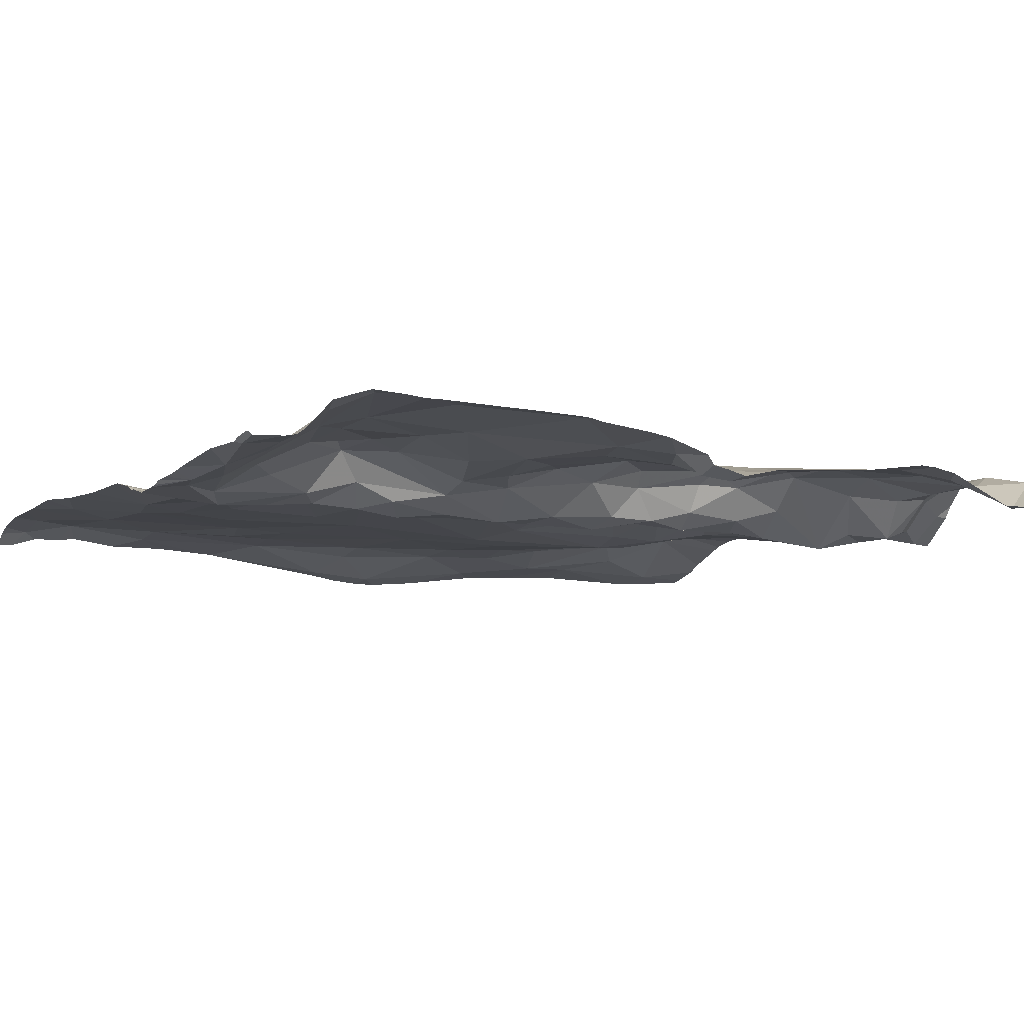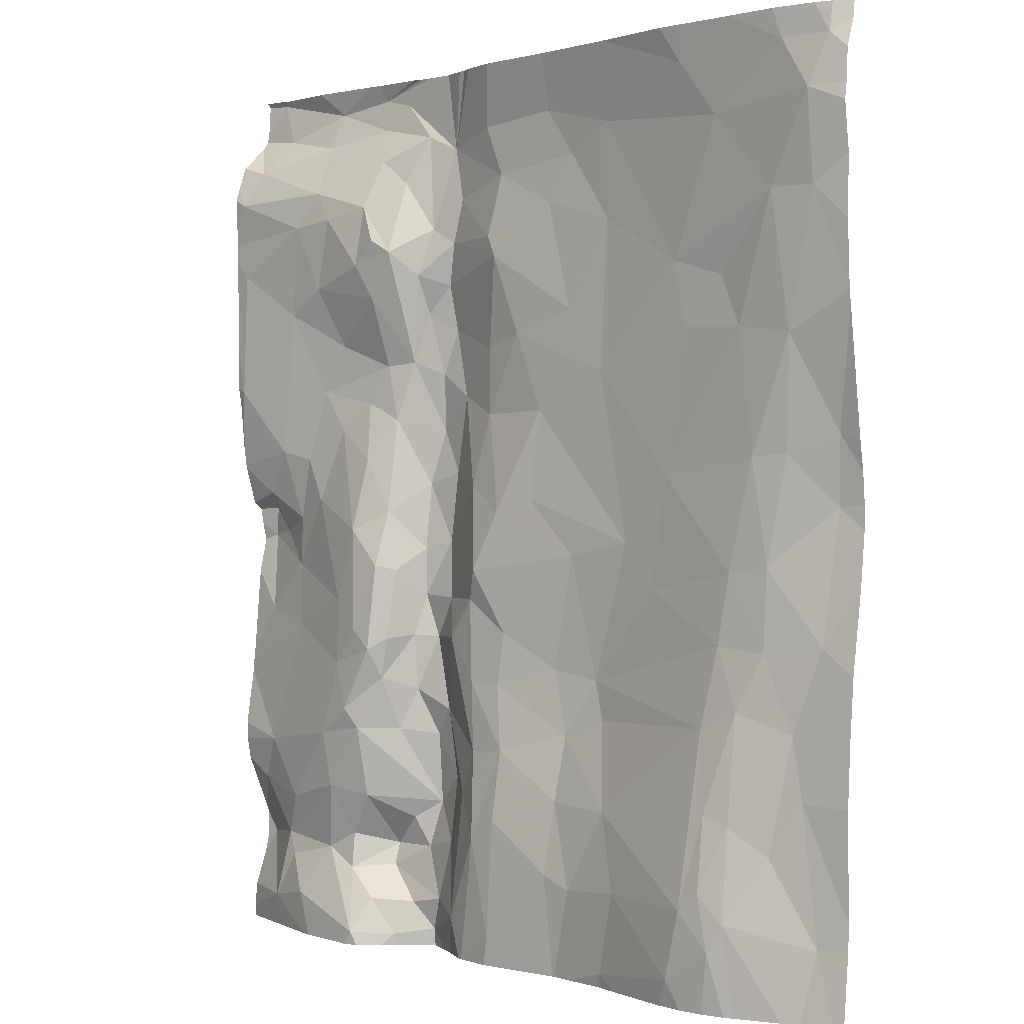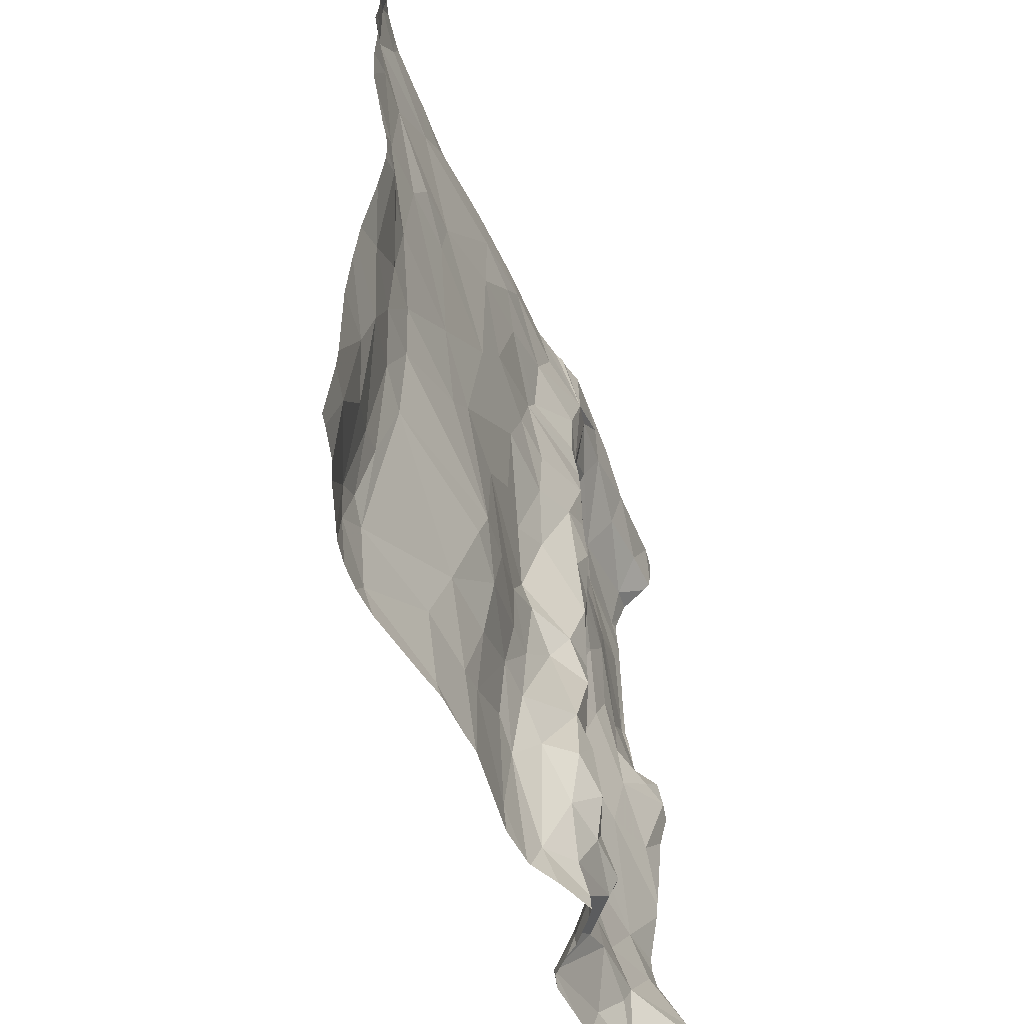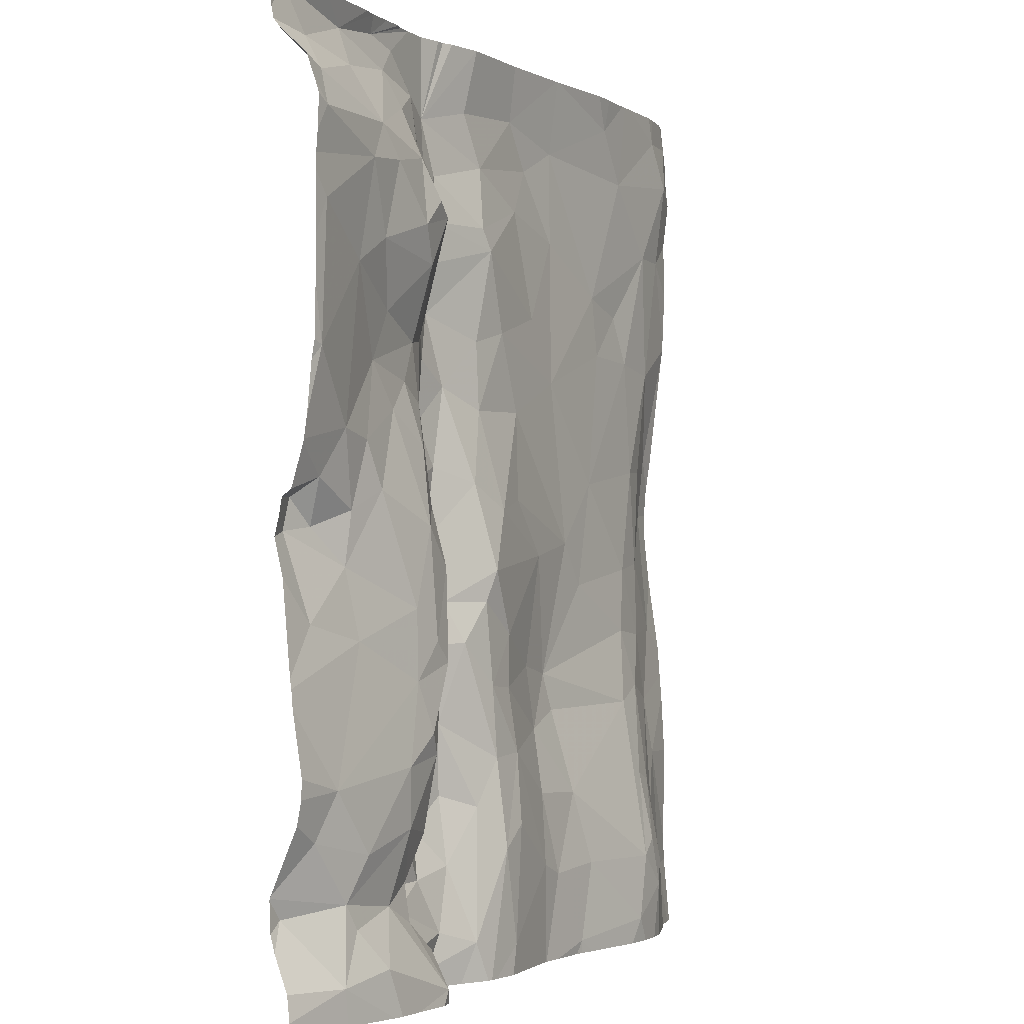
<metadata>
{"format":"obj","ext":"obj","renderer":"f3d","projection":"perspective","resolution":1024,"background":"white","views":[{"elev":-9.6,"azim":-117.4,"up":"+Z"},{"elev":0.6,"azim":43.6,"up":"+Y"},{"elev":-57.4,"azim":110.6,"up":"+Y"},{"elev":-2.0,"azim":-63.6,"up":"+Y"}]}
</metadata>
<code>
v -74.4 41.02 -0.5659
v -74.15 41.23 -0.6659
v -74.2 41.41 -0.5825
v -70.71 42.35 -0.9145
v -70.68 42.76 -0.8837
v -70.99 42.65 -0.7976
v -73.7 44.31 -0.954
v -73.33 44.04 -0.8082
v -73.27 44.42 -0.8637
v -73.79 44.64 -0.9908
v -72.25 39.57 -0.6429
v -73.26 43.91 -0.7887
v -73.75 44.03 -0.9287
v -75.34 42.42 -0.7582
v -75.43 42.32 -0.889
v -73.8 42.12 -0.9546
v -73.35 41.94 -0.6969
v -73.45 42.47 -0.7984
v -70.77 44.14 -0.745
v -73.19 39.68 -0.6484
v -73.14 40.4 -0.6408
v -73.32 40.26 -0.6462
v -73.11 40.83 -0.6838
v -73.35 40.81 -0.6983
v -73.42 44.74 -0.894
v -73.36 45.13 -0.8347
v -75.39 44.6 -0.7247
v -75.48 44.38 -0.6264
v -75.27 42.16 -0.8546
v -72.38 43.16 -0.7997
v -72.65 43.55 -0.81
v -73.08 43.42 -0.8055
v -74.31 40.45 -0.682
v -74.08 40.31 -0.8984
v -73.9 40.42 -0.9763
v -74.25 39.78 -0.6633
v -74.3 39.57 -0.5238
v -74.1 39.56 -0.7192
v -73.81 39.81 -0.8497
v -74.25 39.98 -0.8803
v -74.02 39.77 -0.8267
v -75.36 41.64 -0.7982
v -74.99 41.54 -0.7126
v -73.42 41.75 -0.7376
v -73.38 41.25 -0.713
v -73.12 41.55 -0.7317
v -73.89 39.6 -0.8835
v -73.58 39.73 -0.7225
v -73.62 41.51 -0.7767
v -71.03 40.39 -0.6849
v -70.84 40.7 -0.7495
v -70.93 41.07 -0.7746
v -71.24 40.01 -0.5274
v -70.74 39.9 -0.7472
v -75.2 39.7 -0.673
v -71.26 40.54 -0.6117
v -74.68 40.07 -0.6997
v -74.46 39.96 -0.6892
v -73.16 41.23 -0.7176
v -72.75 41.35 -0.7994
v -72.66 40.95 -0.7904
v -74.11 40.89 -0.7858
v -74.01 41.15 -0.8582
v -72.86 44.78 -0.8602
v -74.11 44.44 -0.8469
v -74.31 44.6 -0.8335
v -74.34 44.29 -0.6825
v -72.6 42.04 -0.782
v -73.19 42.31 -0.7355
v -73.72 42.56 -0.9411
v -73.95 42.48 -0.9238
v -74.95 44.19 -0.6425
v -74.78 43.78 -0.6738
v -74.66 44.23 -0.6523
v -71.11 42.01 -0.7682
v -70.76 41.57 -0.8241
v -75.47 43.9 -0.6401
v -74.37 43.91 -0.6318
v -74.08 43.98 -0.6538
v -74.21 44.06 -0.6262
v -74.37 44.82 -0.9292
v -74.82 44.97 -0.9561
v -74.86 44.74 -0.861
v -74.05 43.27 -0.8639
v -74.24 43.69 -0.6661
v -73.96 43.59 -0.9156
v -73.86 43.19 -0.9487
v -71.3 43.38 -0.7579
v -70.94 43.32 -0.7558
v -71.05 44.14 -0.727
v -73.35 43.34 -0.8455
v -74.42 45.02 -0.9776
v -74.2 44.97 -0.969
v -73.76 43.47 -0.9752
v -74.15 42.9 -0.8057
v -73.86 42.83 -0.9707
v -74.79 44.42 -0.6833
v -71.32 39.84 -0.4969
v -71.4 40.16 -0.5125
v -71.53 40.06 -0.5009
v -73.7 40.6 -0.9122
v -73.89 40.86 -0.9345
v -74.87 39.76 -0.5895
v -73.96 40.13 -0.918
v -73.71 40.19 -0.8571
v -73.34 42.92 -0.8336
v -73.63 43.04 -0.9282
v -75.47 40.08 -0.913
v -75.11 40.13 -0.7197
v -70.77 44.66 -0.6831
v -71.45 44.59 -0.732
v -72.27 40.53 -0.6946
v -72.37 41.06 -0.8059
v -74.78 43.1 -0.7519
v -74.37 43.01 -0.7768
v -74.23 43.25 -0.8049
v -73.99 44.74 -0.9519
v -73.91 44.13 -0.8996
v -74.59 42.84 -0.7314
v -74.31 42.64 -0.6888
v -75.5 43.11 -0.6447
v -72.35 44.07 -0.825
v -75.39 40.48 -0.7532
v -74.47 40.18 -0.7188
v -75.41 45.09 -0.955
v -75.27 44.82 -0.8951
v -73.97 42.07 -0.8955
v -74.15 42.3 -0.7208
v -73.81 43.76 -0.9506
v -72.84 44.21 -0.8381
v -71.44 43.68 -0.7782
v -71.7 44.92 -0.7217
v -72.36 44.66 -0.8254
v -74.6 43.39 -0.7594
v -72.45 41.29 -0.83
v -74.31 40.89 -0.5963
v -74.59 40.5 -0.6121
v -75.04 39.99 -0.6927
v -73.89 41.49 -0.926
v -73.97 41.77 -0.8972
v -74.01 41.51 -0.8304
v -74.98 40.39 -0.6528
v -73.72 41.75 -0.8766
v -73.75 41.03 -0.8906
v -74.26 40.12 -0.9342
v -71.36 41.97 -0.7475
v -71.11 41.52 -0.7492
v -73.97 43.83 -0.818
v -74.1 41.48 -0.6557
v -74.06 41.92 -0.712
v -74.63 40.84 -0.5856
v -72.68 40.55 -0.72
v -72.54 40.03 -0.6755
v -71.27 41.19 -0.6931
v -75.25 40.75 -0.6911
v -73.51 40.53 -0.7569
v -74.52 41.31 -0.6036
v -71.2 42.63 -0.7577
v -72.73 40.1 -0.6724
v -71.43 40.6 -0.5943
v -71.51 41.08 -0.6748
v -71.63 39.65 -0.4993
v -72.14 40.07 -0.6251
v -72.18 42.13 -0.7965
v -70.65 44.96 -0.7351
v -73.31 45.13 -0.8323
v -75.04 43.62 -0.6872
v -71.97 41.86 -0.793
v -71.43 41.55 -0.73
v -74 45.13 -0.9646
v -71.84 42.53 -0.7762
v -70.95 44.95 -0.694
v -74.37 42.18 -0.6088
v -74.33 41.53 -0.5816
v -74.16 41.96 -0.6172
v -75.02 42.26 -0.7485
v -74.91 42.65 -0.7141
v -75.15 42.7 -0.7052
v -74.77 42.38 -0.6951
v -70.75 45.13 -0.7262
v -75.46 42.13 -0.9111
v -72.88 42.94 -0.8026
v -75.05 41.95 -0.7675
v -74.45 45.13 -0.9418
v -75.37 45.13 -0.9406
v -75.44 45.13 -0.9263
v -73.59 45.13 -0.8897
v -73.65 45.13 -0.9191
v -74.09 45.13 -0.9614
v -74.15 45.13 -0.9449
v -73.45 45.13 -0.855
v -70.65 45.13 -0.7573
v -71.78 43.78 -0.7788
v -72.93 42.39 -0.7672
v -74.51 41.72 -0.6155
v -71.71 43.4 -0.7773
v -71.41 45.13 -0.6987
v -72.66 44.5 -0.8589
v -72.33 45.13 -0.7634
v -75.01 45.13 -0.914
v -74.54 45.13 -0.9331
v -73.84 45.13 -0.967
v -73.7 45.13 -0.9236
v -70.93 45.13 -0.7013
v -72.88 45.13 -0.8126
v -72.36 45.13 -0.7667
v -74.29 45.13 -0.9464
v -71.84 45.13 -0.6977
v -72.35 45.13 -0.7657
v -71.46 45.13 -0.7002
v -71.68 45.13 -0.6969
v -71.33 45.13 -0.696
v -71.01 45.13 -0.6923
v -75.57 39.51 -0.7968
v -75.57 42.35 -0.7935
v -75.57 42.21 -0.8674
v -75.57 40.59 -0.7512
v -75.57 41.3 -0.7883
v -75.57 42.61 -0.7158
v -75.57 42.59 -0.7199
v -75.57 44.66 -0.7096
v -75.57 43.03 -0.671
v -75.57 41.2 -0.7798
v -75.57 42.73 -0.6983
v -75.57 39.71 -0.8081
v -75.57 45.1 -0.9384
v -75.57 45.12 -0.9226
v -75.57 42.31 -0.8504
v -75.57 41.88 -0.8433
v -75.57 45.13 -0.9169
v -75.57 41.72 -0.8283
v -75.57 44.8 -0.8722
v -75.57 44.43 -0.6304
v -75.57 39.57 -0.7928
v -75.57 40.84 -0.7222
v -75.57 40.2 -0.9157
v -75.57 40.22 -0.9124
v -75.57 41.36 -0.7962
v -75.57 43.43 -0.6477
v -75.57 42.1 -0.8957
v -75.57 44.52 -0.6617
v -75.57 44.24 -0.6374
v -75.57 43.68 -0.647
v -75.57 40.2 -0.9183
v -75.57 40.72 -0.7263
v -75.57 39.92 -0.8852
v -75.57 44.12 -0.6465
v -75.57 40.02 -0.911
v -75.57 44.02 -0.6441
v -75.57 43.13 -0.6525
v -75.57 44.86 -0.9125
v -75.57 44.92 -0.9257
v -70.56 43.54 -0.787
v -70.56 44.68 -0.7562
v -70.56 44.58 -0.7424
v -70.56 43.58 -0.7857
v -70.56 42.73 -0.8889
v -70.56 44.29 -0.7767
v -70.56 45.13 -0.8289
v -70.56 42.36 -0.9318
v -70.56 45.03 -0.8179
v -70.56 42.55 -0.9166
v -70.56 39.92 -0.7835
v -70.56 43.93 -0.7697
v -70.56 41.22 -0.8123
v -70.56 43.48 -0.7965
v -70.56 44.87 -0.7648
v -70.56 40.07 -0.7877
v -70.56 41.41 -0.827
v -70.56 41.07 -0.7998
v -70.56 41.9 -0.8981
v -70.56 40.69 -0.7792
v -70.56 42.22 -0.9307
v -75.57 39.49 -0.7964
v -74.6 39.49 -0.5501
v -74.15 39.49 -0.6515
v -74.27 39.49 -0.5425
v -71.7 39.49 -0.5266
v -70.56 39.49 -0.7423
v -70.62 39.49 -0.7314
v -72.68 39.49 -0.6973
v -73.45 39.49 -0.6848
v -72.24 39.49 -0.6498
v -71.37 39.49 -0.5117
v -73.4 39.49 -0.679
v -71.52 39.49 -0.5085
v -75.48 39.49 -0.7726
v -72.13 39.49 -0.6223
v -73.88 39.49 -0.8902
v -73.65 39.49 -0.7884
v -73.75 39.49 -0.8355
v -74.1 39.49 -0.7238
v -74.82 39.49 -0.5811
v -71.23 39.49 -0.5346
v -70.56 39.49 -0.7438
v -75.53 39.49 -0.7888
v -75.57 39.49 -0.7964
v -74.36 39.49 -0.5213
v -73.94 39.49 -0.8544
v -74.76 39.49 -0.5664
v -70.81 39.49 -0.6871
v -72.29 39.49 -0.6606
v -70.91 39.49 -0.6421
v -73.48 39.49 -0.6936
v -71.17 39.49 -0.5551
v -73.22 39.49 -0.6542
v -72.53 39.49 -0.6802
v -72.77 39.49 -0.6896
v -75.16 39.49 -0.6778
v -72.67 39.49 -0.6973
g obj_0
f 54 280 279
f 54 53 303
f 54 51 50
f 50 53 54
f 268 51 54
f 268 54 263
f 280 54 301
f 303 301 54
f 295 263 54
f 295 54 279
f 99 98 53
f 50 56 53
f 53 56 99
f 303 53 305
f 305 53 98
f 51 268 272
f 50 51 52
f 270 51 272
f 265 52 51
f 265 51 270
f 52 56 50
f 98 99 100
f 56 160 99
f 99 160 100
f 98 100 162
f 294 98 284
f 305 98 294
f 284 98 162
f 154 56 52
f 160 56 154
f 52 76 147
f 52 147 154
f 269 76 52
f 269 52 265
f 163 162 100
f 112 163 100
f 161 112 100
f 100 160 161
f 154 161 160
f 162 278 286
f 162 11 288
f 11 162 163
f 288 278 162
f 284 162 286
f 147 169 154
f 154 169 161
f 147 76 75
f 4 75 76
f 271 76 269
f 273 4 76
f 273 76 271
f 146 147 75
f 146 169 147
f 163 153 11
f 163 112 153
f 152 153 112
f 112 161 113
f 61 152 112
f 112 113 61
f 113 161 135
f 135 161 169
f 11 307 302
f 11 153 310
f 288 11 283
f 283 11 302
f 310 307 11
f 146 168 169
f 168 135 169
f 75 4 6
f 158 146 75
f 75 6 158
f 4 260 5
f 4 5 6
f 260 4 273
f 146 158 171
f 168 146 171
f 153 152 159
f 310 153 159
f 159 152 23
f 23 152 61
f 135 61 113
f 61 59 23
f 60 59 61
f 135 60 61
f 68 60 135
f 168 164 135
f 164 68 135
f 168 171 164
f 6 5 89
f 89 158 6
f 158 88 171
f 88 158 89
f 260 262 5
f 89 5 266
f 257 5 262
f 266 5 257
f 196 171 88
f 30 164 171
f 171 196 30
f 159 21 20
f 23 21 159
f 281 159 20
f 310 159 281
f 21 23 22
f 23 24 22
f 45 24 23
f 59 45 23
f 59 46 45
f 59 60 46
f 60 68 46
f 46 68 17
f 164 194 68
f 68 69 17
f 194 69 68
f 182 164 30
f 182 194 164
f 19 89 253
f 90 89 19
f 88 89 90
f 266 253 89
f 88 131 196
f 131 88 90
f 196 193 30
f 131 193 196
f 32 182 30
f 30 193 122
f 30 31 32
f 31 30 122
f 20 21 22
f 20 22 282
f 308 20 306
f 306 20 285
f 281 20 308
f 282 285 20
f 48 22 156
f 156 22 24
f 282 22 48
f 144 156 24
f 49 144 24
f 49 24 45
f 45 44 49
f 44 45 46
f 44 46 17
f 17 143 44
f 17 16 143
f 16 17 18
f 18 17 69
f 182 69 194
f 18 69 106
f 106 69 182
f 32 106 182
f 19 256 264
f 110 90 19
f 253 256 19
f 258 19 264
f 255 110 19
f 255 19 258
f 110 111 90
f 131 90 193
f 193 90 111
f 133 193 111
f 122 193 133
f 32 31 12
f 106 32 91
f 91 32 12
f 122 133 198
f 122 130 31
f 198 130 122
f 31 130 12
f 105 48 156
f 39 47 48
f 105 39 48
f 282 48 304
f 304 48 290
f 290 48 47
f 105 156 101
f 144 101 156
f 102 101 144
f 139 144 49
f 102 144 63
f 144 139 63
f 139 49 143
f 143 49 44
f 140 139 143
f 143 16 140
f 127 140 16
f 71 127 16
f 18 70 16
f 16 70 71
f 70 18 107
f 106 107 18
f 106 91 107
f 172 111 110
f 165 172 110
f 254 110 255
f 267 165 110
f 267 110 254
f 197 111 172
f 132 111 197
f 132 133 111
f 133 132 199
f 64 198 133
f 199 209 133
f 206 64 133
f 206 133 209
f 94 91 12
f 12 130 8
f 129 94 12
f 12 8 13
f 129 12 13
f 94 107 91
f 198 9 130
f 64 9 198
f 9 8 130
f 104 39 105
f 105 101 35
f 105 35 104
f 39 41 47
f 39 40 41
f 104 40 39
f 47 289 291
f 41 38 47
f 290 47 291
f 289 47 299
f 299 47 38
f 35 101 102
f 35 102 62
f 102 63 62
f 141 63 139
f 139 140 141
f 62 63 2
f 63 141 2
f 141 140 150
f 150 140 127
f 150 127 128
f 127 71 128
f 71 70 96
f 128 71 95
f 96 95 71
f 96 70 107
f 107 87 96
f 87 107 94
f 197 172 212
f 165 180 172
f 212 172 213
f 180 204 172
f 213 172 204
f 192 165 261
f 165 192 180
f 261 165 267
f 197 210 132
f 211 132 210
f 199 132 208
f 208 132 211
f 205 64 206
f 64 25 9
f 166 64 205
f 64 166 25
f 86 87 94
f 129 86 94
f 7 8 9
f 13 8 7
f 13 148 129
f 86 129 148
f 13 7 118
f 118 148 13
f 25 10 9
f 7 9 10
f 104 35 34
f 145 40 104
f 104 34 145
f 33 34 35
f 62 136 35
f 33 35 136
f 38 41 36
f 41 40 36
f 40 58 36
f 145 58 40
f 36 37 38
f 299 38 292
f 292 38 276
f 276 38 37
f 2 136 62
f 2 141 149
f 149 141 150
f 1 136 2
f 1 2 3
f 149 3 2
f 150 3 149
f 175 3 150
f 128 175 150
f 173 175 128
f 128 95 120
f 128 120 173
f 84 95 96
f 84 96 87
f 120 95 115
f 84 116 95
f 95 116 115
f 86 84 87
f 261 259 192
f 10 25 26
f 166 26 25
f 86 148 84
f 10 118 7
f 84 148 79
f 79 148 118
f 10 117 118
f 118 65 79
f 117 65 118
f 26 191 10
f 10 191 187
f 117 10 93
f 10 187 188
f 170 93 10
f 203 10 188
f 170 10 202
f 203 202 10
f 33 145 34
f 124 58 145
f 145 33 124
f 33 136 137
f 33 137 124
f 137 136 151
f 1 151 136
f 36 58 37
f 57 37 58
f 57 58 124
f 37 275 298
f 103 37 57
f 276 37 277
f 277 37 298
f 275 37 103
f 157 151 1
f 3 157 1
f 174 157 3
f 174 3 175
f 173 174 175
f 173 195 174
f 173 179 195
f 173 120 119
f 179 173 119
f 115 119 120
f 84 85 116
f 84 79 85
f 119 115 114
f 114 115 116
f 134 116 85
f 116 134 114
f 85 79 78
f 78 79 80
f 67 80 79
f 79 65 67
f 66 65 117
f 117 93 81
f 81 66 117
f 65 66 67
f 92 81 93
f 92 93 170
f 170 189 92
f 124 137 57
f 109 57 137
f 151 142 137
f 137 142 109
f 142 151 155
f 157 155 151
f 138 103 57
f 109 138 57
f 55 293 103
f 103 138 55
f 275 103 300
f 293 300 103
f 157 43 155
f 195 157 174
f 43 157 195
f 183 43 195
f 195 179 183
f 183 179 176
f 179 119 177
f 176 179 177
f 177 119 114
f 134 85 73
f 85 78 73
f 114 178 177
f 134 167 114
f 114 167 178
f 167 134 73
f 73 78 74
f 67 78 80
f 74 78 67
f 74 67 97
f 97 67 66
f 66 81 97
f 82 81 92
f 83 97 81
f 81 82 83
f 92 184 82
f 92 189 190
f 184 92 207
f 207 92 190
f 109 55 138
f 108 55 109
f 108 109 236
f 142 123 109
f 109 123 237
f 237 236 109
f 142 155 123
f 123 155 245
f 155 43 218
f 218 223 155
f 245 155 235
f 235 155 223
f 55 234 287
f 55 108 246
f 234 55 225
f 246 225 55
f 293 55 309
f 287 309 55
f 42 238 43
f 43 183 42
f 238 218 43
f 181 42 183
f 183 29 181
f 176 29 183
f 14 29 176
f 176 177 178
f 178 14 176
f 167 73 72
f 72 73 74
f 178 167 121
f 121 224 178
f 220 14 178
f 220 178 219
f 224 219 178
f 167 72 77
f 77 121 167
f 74 97 72
f 72 97 28
f 27 28 97
f 97 83 27
f 184 201 82
f 126 83 82
f 200 82 201
f 125 126 82
f 185 82 200
f 185 125 82
f 126 27 83
f 246 108 248
f 236 244 108
f 248 108 244
f 123 217 237
f 245 217 123
f 234 214 296
f 296 287 234
f 42 181 240
f 238 42 231
f 231 42 229
f 240 229 42
f 15 181 29
f 240 181 216
f 216 181 15
f 15 29 14
f 14 215 15
f 14 220 215
f 249 77 72
f 249 72 247
f 247 72 28
f 121 77 243
f 243 239 121
f 224 121 222
f 250 121 239
f 222 121 250
f 243 77 249
f 27 221 28
f 247 28 242
f 242 28 233
f 221 241 28
f 233 28 241
f 27 126 251
f 221 27 232
f 251 232 27
f 125 252 126
f 252 251 126
f 125 185 186
f 125 186 227
f 252 125 226
f 227 226 125
f 216 15 228
f 215 228 15
f 186 230 227
f 214 274 297
f 296 214 297

</code>
